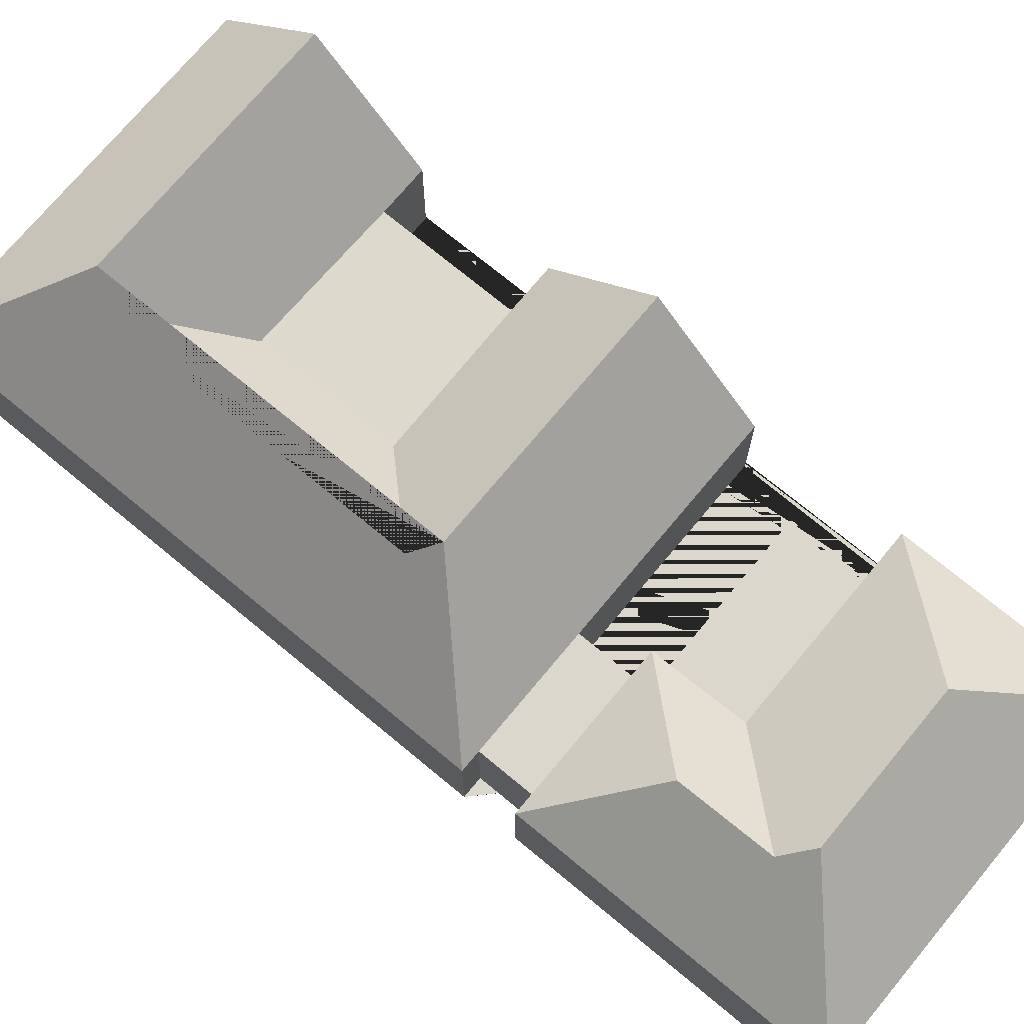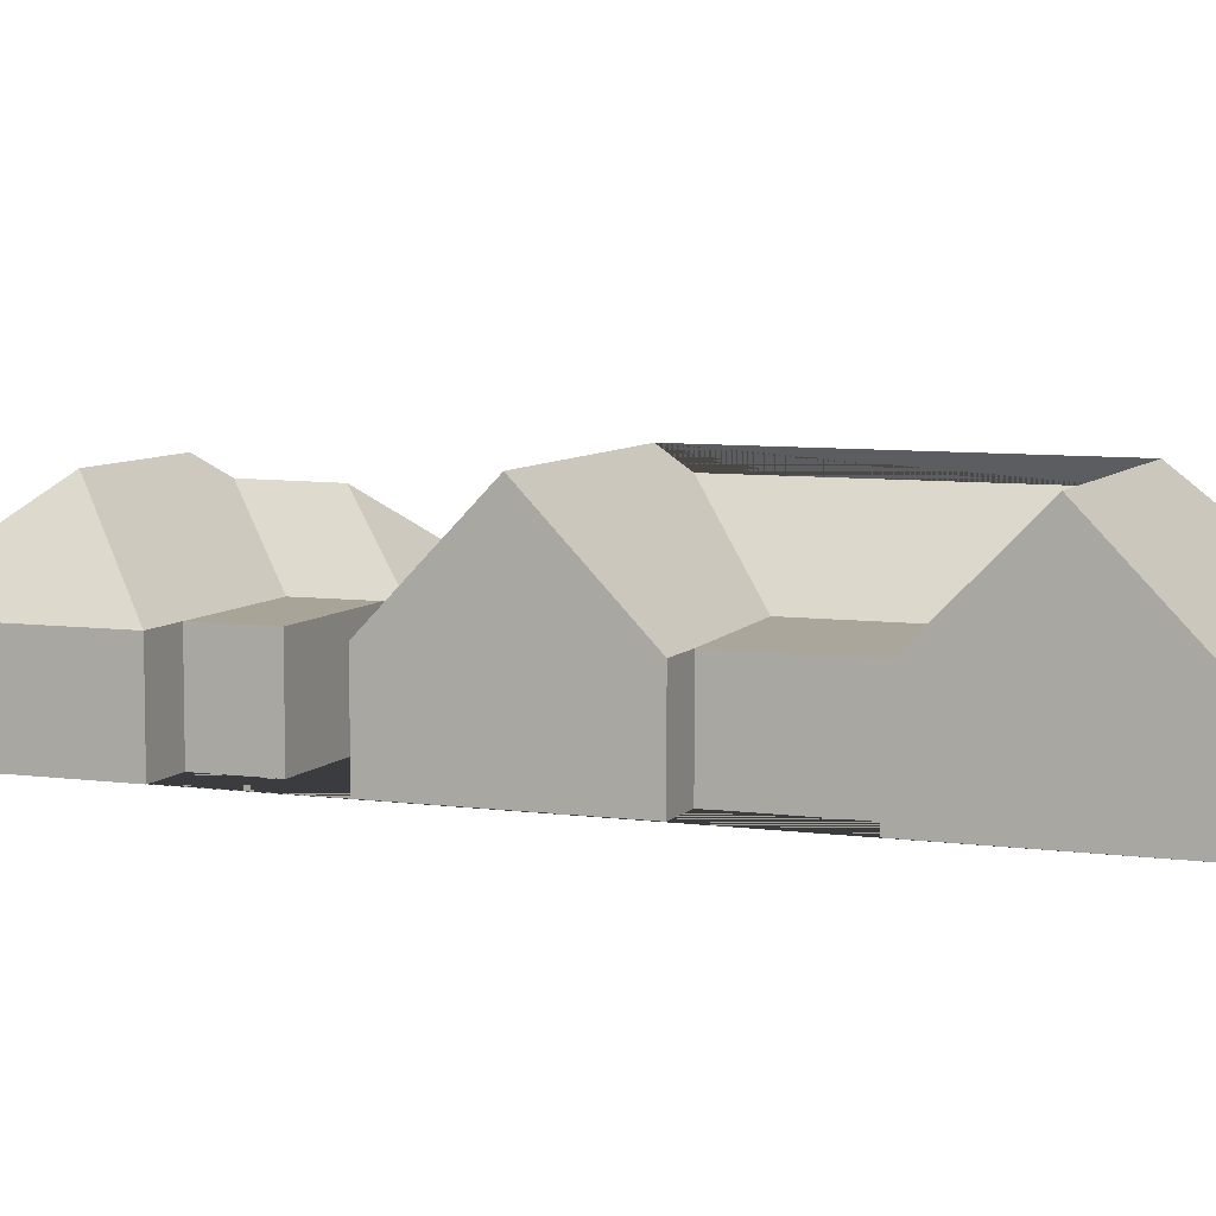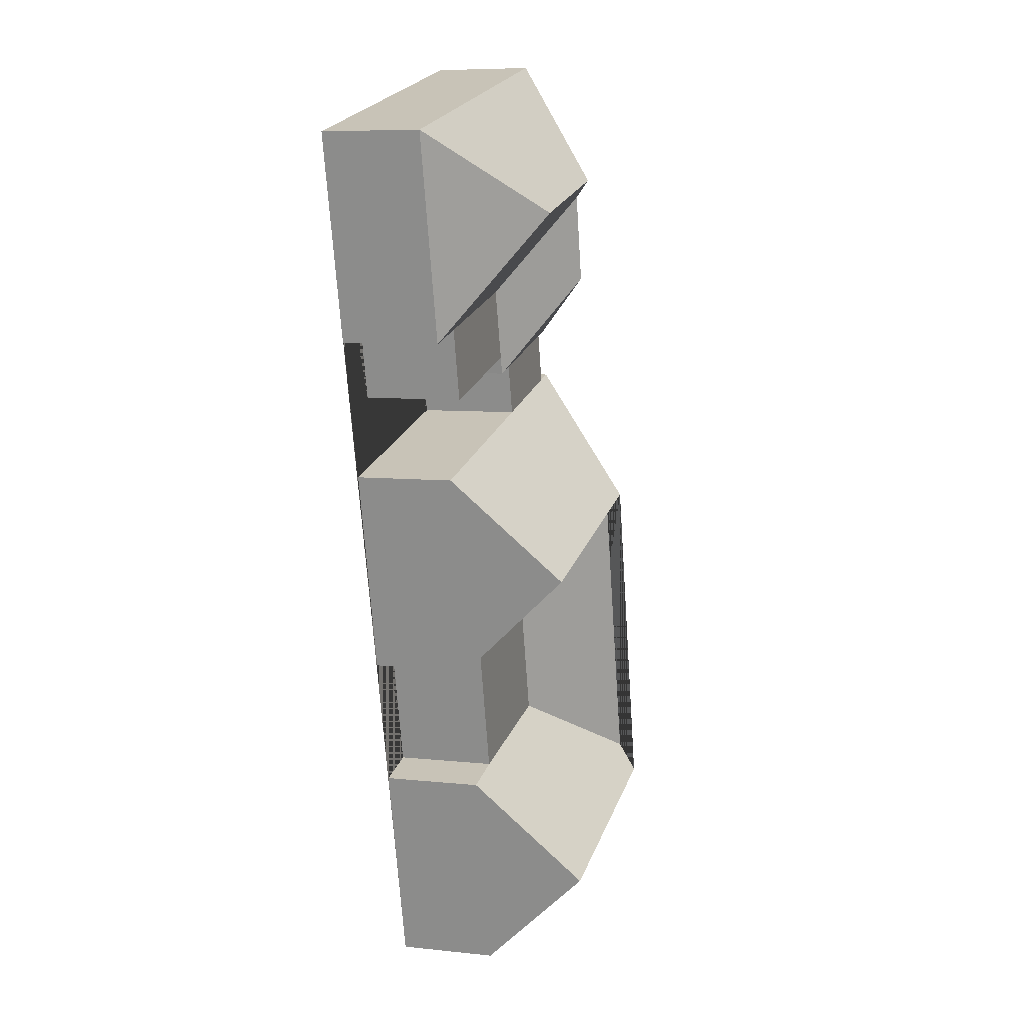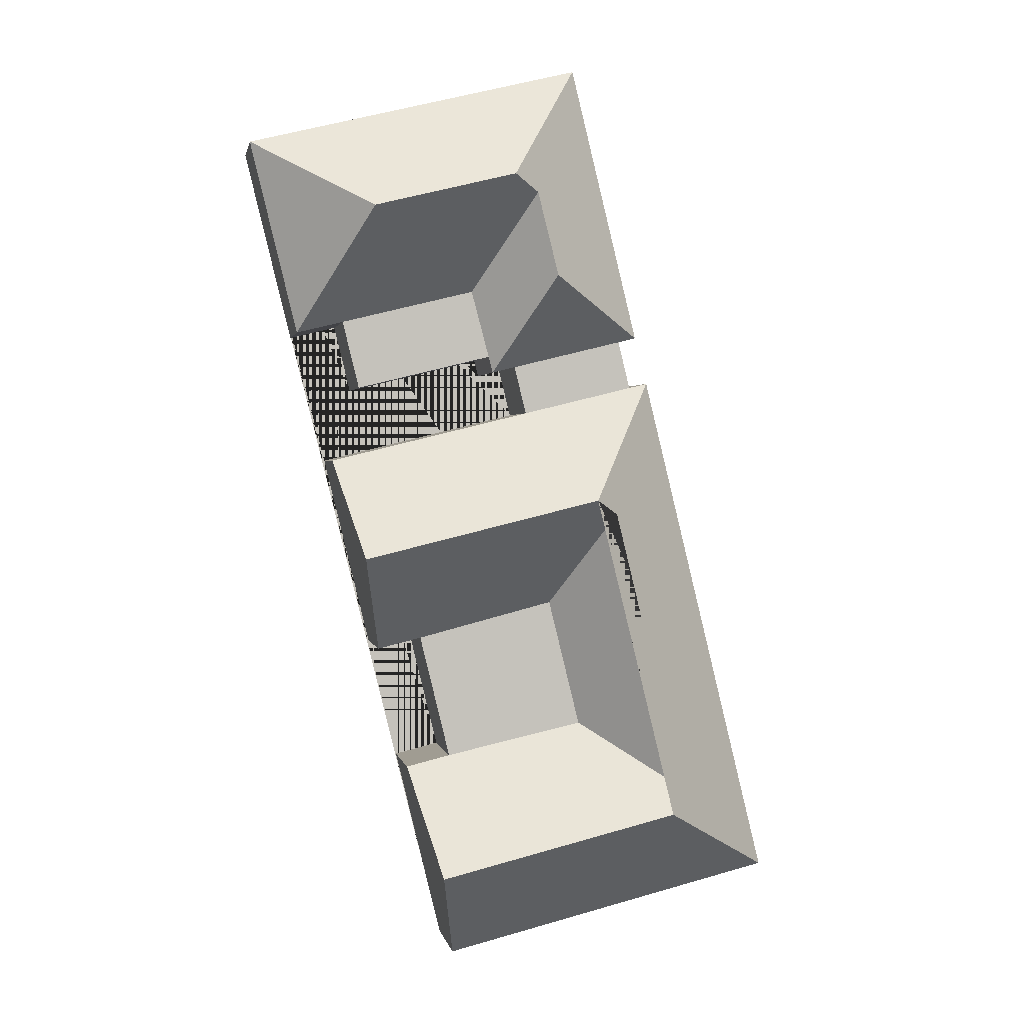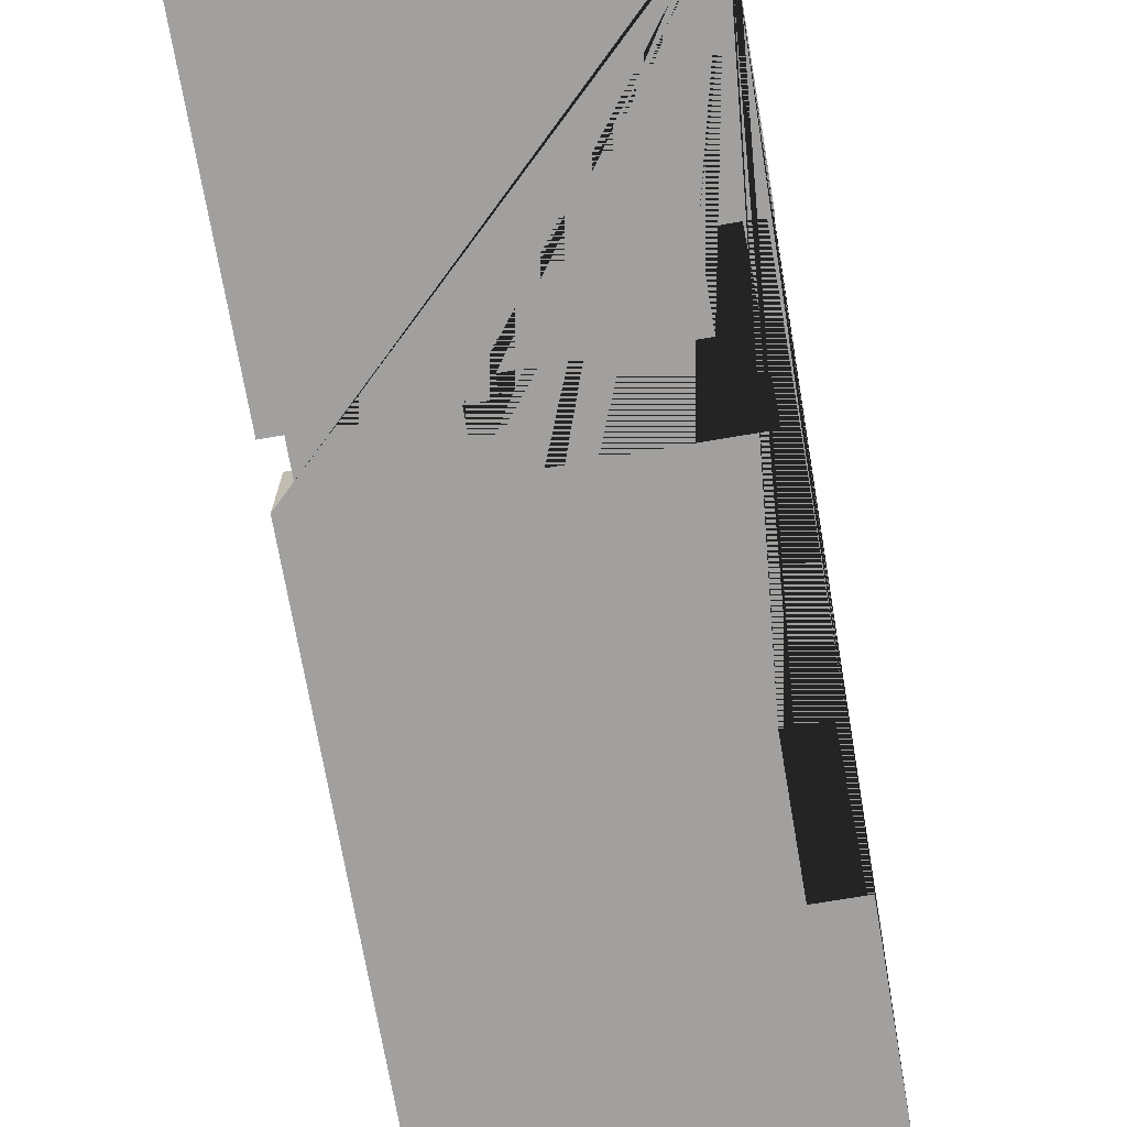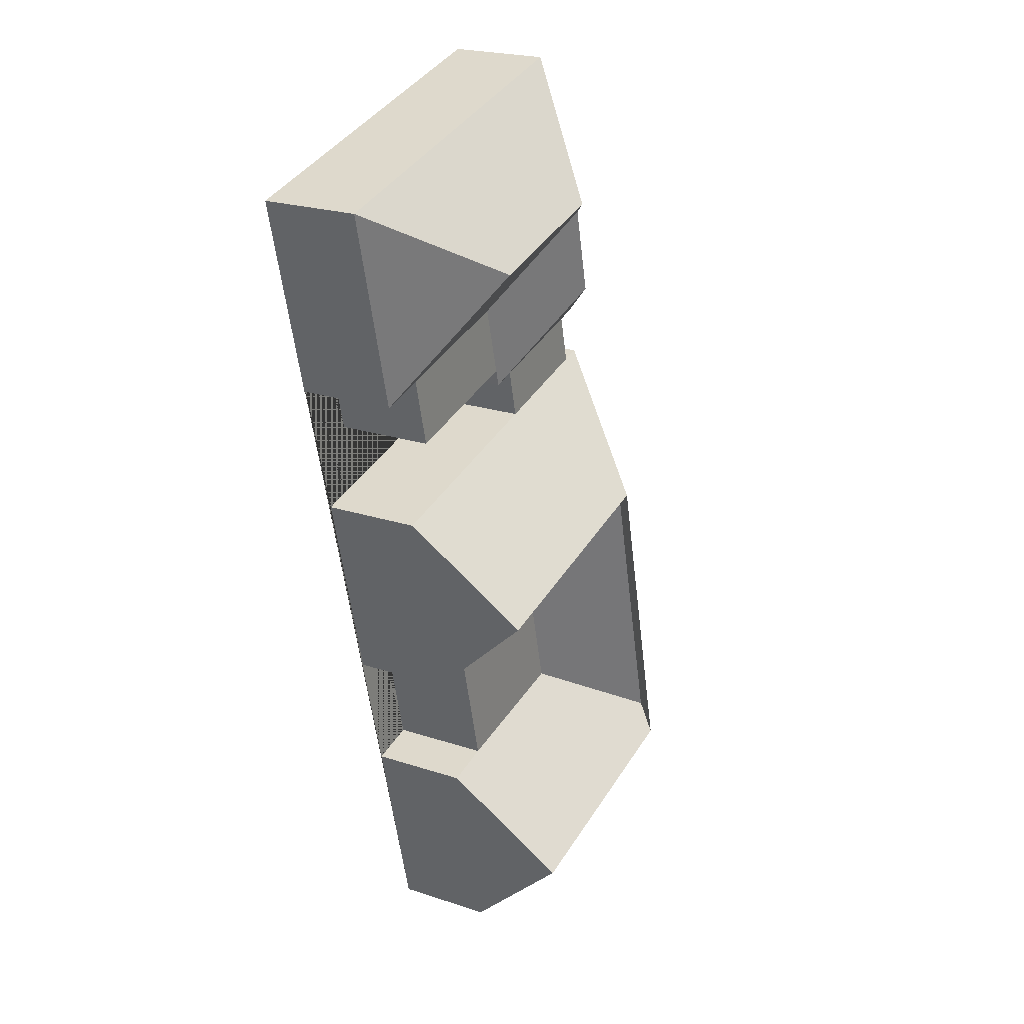
<metadata>
{"format":"obj","ext":"obj","renderer":"f3d","projection":"perspective","resolution":1024,"background":"white","views":[{"elev":72.8,"azim":-36.6,"up":"+Y"},{"elev":7.0,"azim":125.6,"up":"+Y"},{"elev":7.5,"azim":106.8,"up":"+Z"},{"elev":1.5,"azim":169.7,"up":"+Z"},{"elev":-71.9,"azim":23.5,"up":"+Y"},{"elev":22.9,"azim":119.3,"up":"+Z"}]}
</metadata>
<code>
o BK39_500_014032_0069
v 453.3 75 -101.5
v 186 75 -36.21
v 359 145 -158.9
v 246.6 145 -131.5
v 225.7 130.1 -144
v 415.7 75 -255.6
v 271.1 75 -220.2
v 378.2 75 -246.4
v 208.9 129.6 -210.2
v 365.1 75 -300.3
v 256.9 75 -273.9
v 253.5 75 -286.9
v 234.9 75 -282.3
v 132 75 -257.2
v 146.2 75 -260.7
v 387 75 -360.1
v 136.9 75 -299
v 225.5 75 -320.7
v 122.2 75 -295.5
v 182.1 157.4 -392
v 368.2 157.4 -437.4
v 162.9 141.3 -403.5
v 205.8 76.83 -478.5
v 349.2 75 -515.3
v 314.4 75 -506.8
v 325.7 75 -613.7
v 290.4 75 -605.1
v 180.8 76.84 -580.2
v 108.1 141 -627.3
v 306.6 156.9 -691.7
v 119.5 156.9 -646.1
v 287.7 75 -769.5
v 22.39 75 -704.8
v 453.3 0 -101.5
v 186 0 -36.21
v 132 0 -257.2
v 146.2 0 -260.7
v 136.9 0 -299
v 122.2 0 -295.5
v 22.39 0 -704.8
v 287.7 0 -769.5
v 325.7 0 -613.7
v 290.4 0 -605.1
v 314.4 0 -506.8
v 349.2 0 -515.3
v 387 0 -360.1
v 225.5 0 -320.7
v 234.9 0 -282.3
v 253.5 0 -286.9
v 256.9 0 -273.9
v 365.1 0 -300.3
v 378.2 0 -246.4
v 415.7 0 -255.6
f 4 3 1 2
f 2 14 9 5 4
f 5 7 11 12 9
f 12 13 15 14 9
f 11 10 8 7
f 8 6 3 4 5 7
f 6 1 3
f 13 18 17 15
f 17 19 20 21 16 18
f 20 22 29 31 33 19
f 29 28 23 22
f 23 25 24 21 20 22
f 25 27 28 23
f 31 30 26 27 28 29
f 30 32 33 31
f 32 30 26
f 24 21 16
f 34 35 36 37 38 39 40 41 42 43 44 45 46 47 48 49 50 51 52 53
f 1 34 35 2
f 2 35 36 14
f 14 36 37 15
f 15 37 38 17
f 17 38 39 19
f 19 39 40 33
f 33 40 41 32
f 32 41 42 26
f 26 42 43 27
f 27 43 44 25
f 25 44 45 24
f 24 45 46 16
f 16 46 47 18
f 18 47 48 13
f 13 48 49 12
f 12 49 50 11
f 11 50 51 10
f 10 51 52 8
f 8 52 53 6
f 6 53 34 1

</code>
